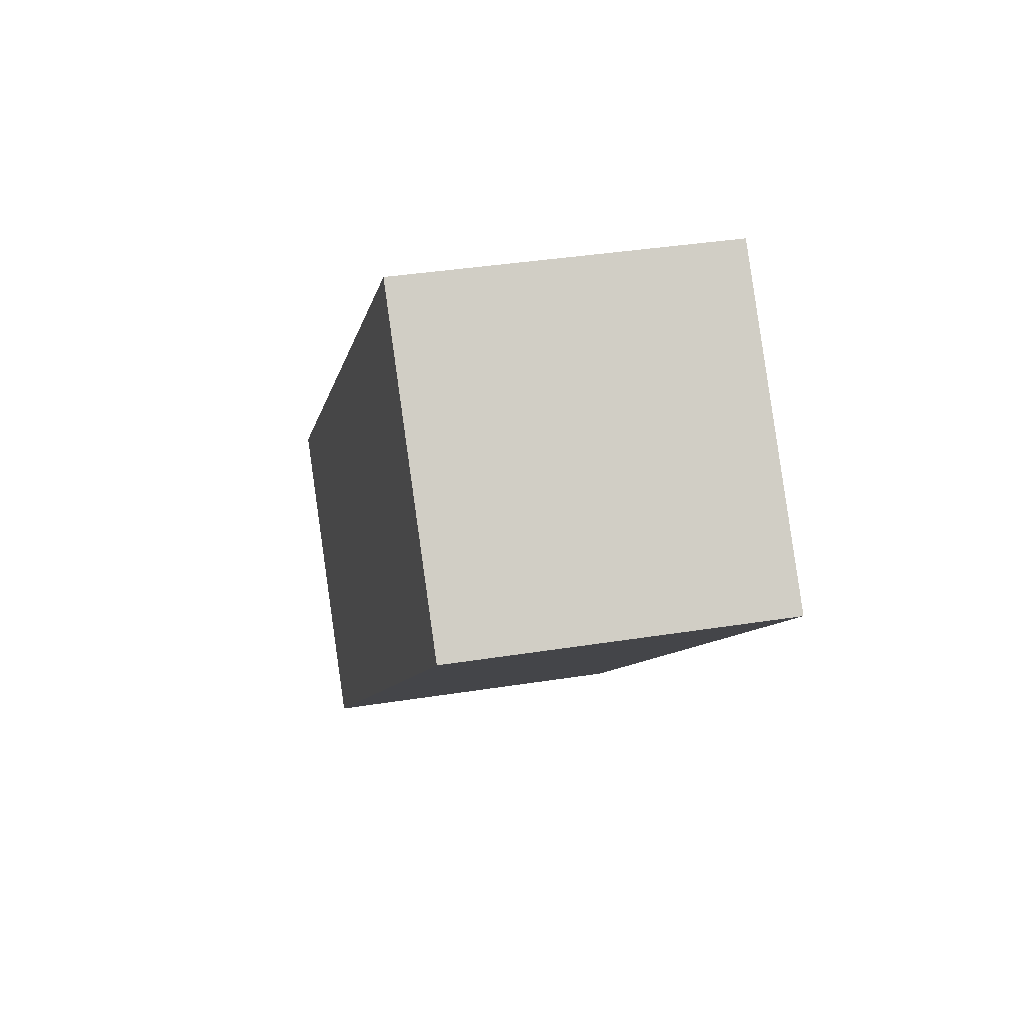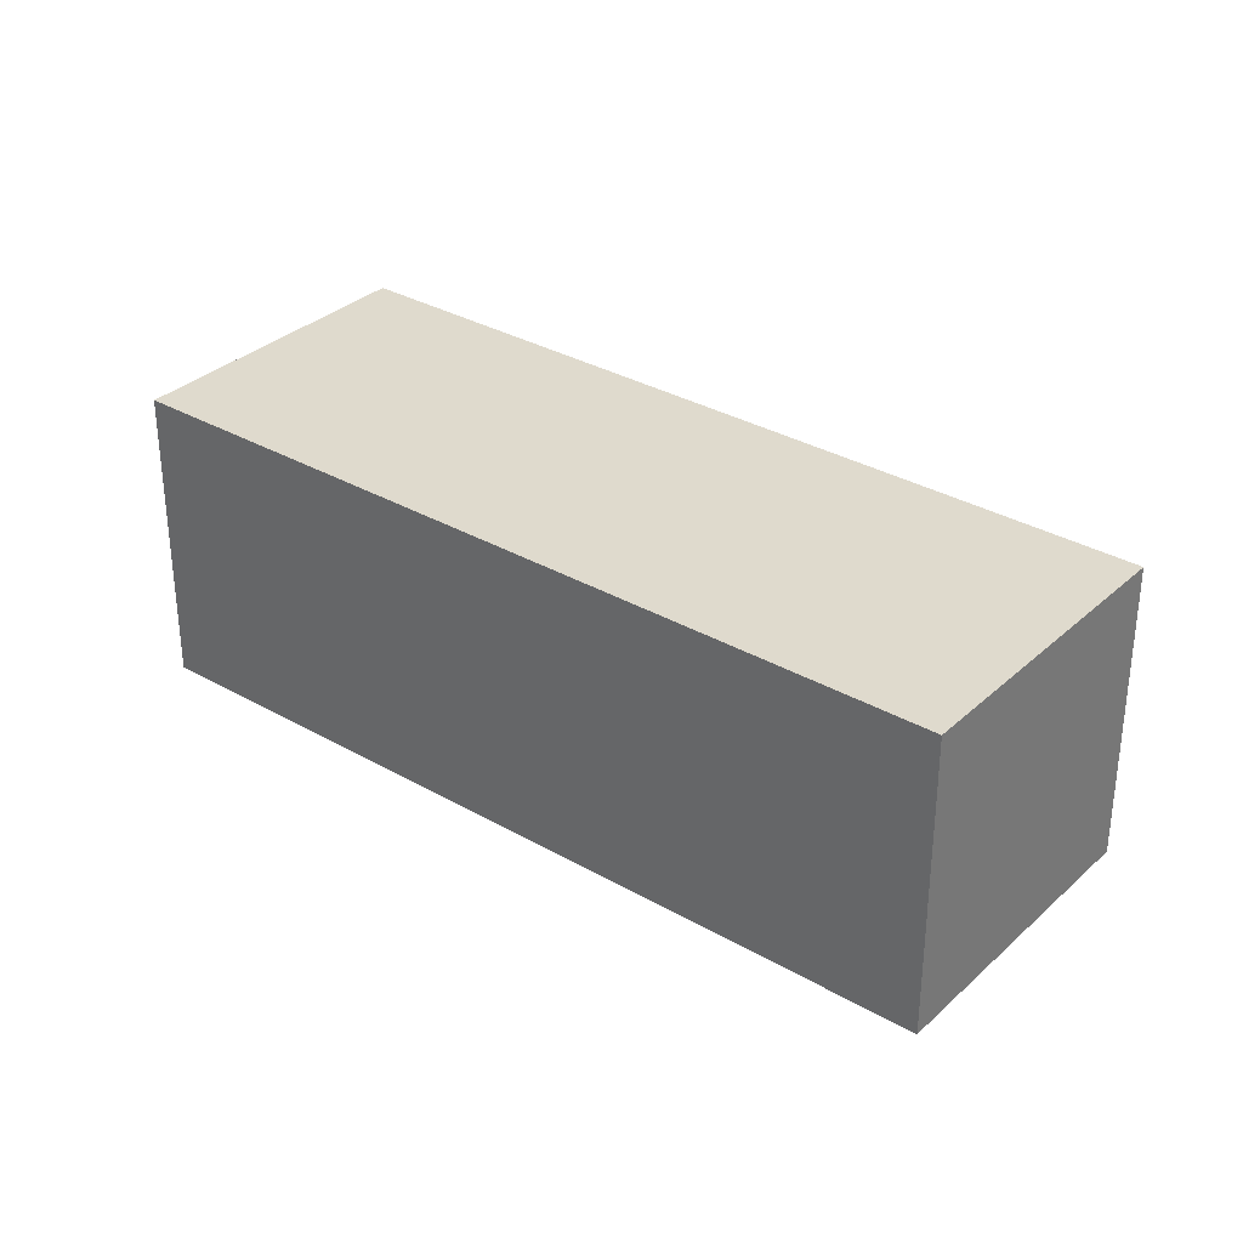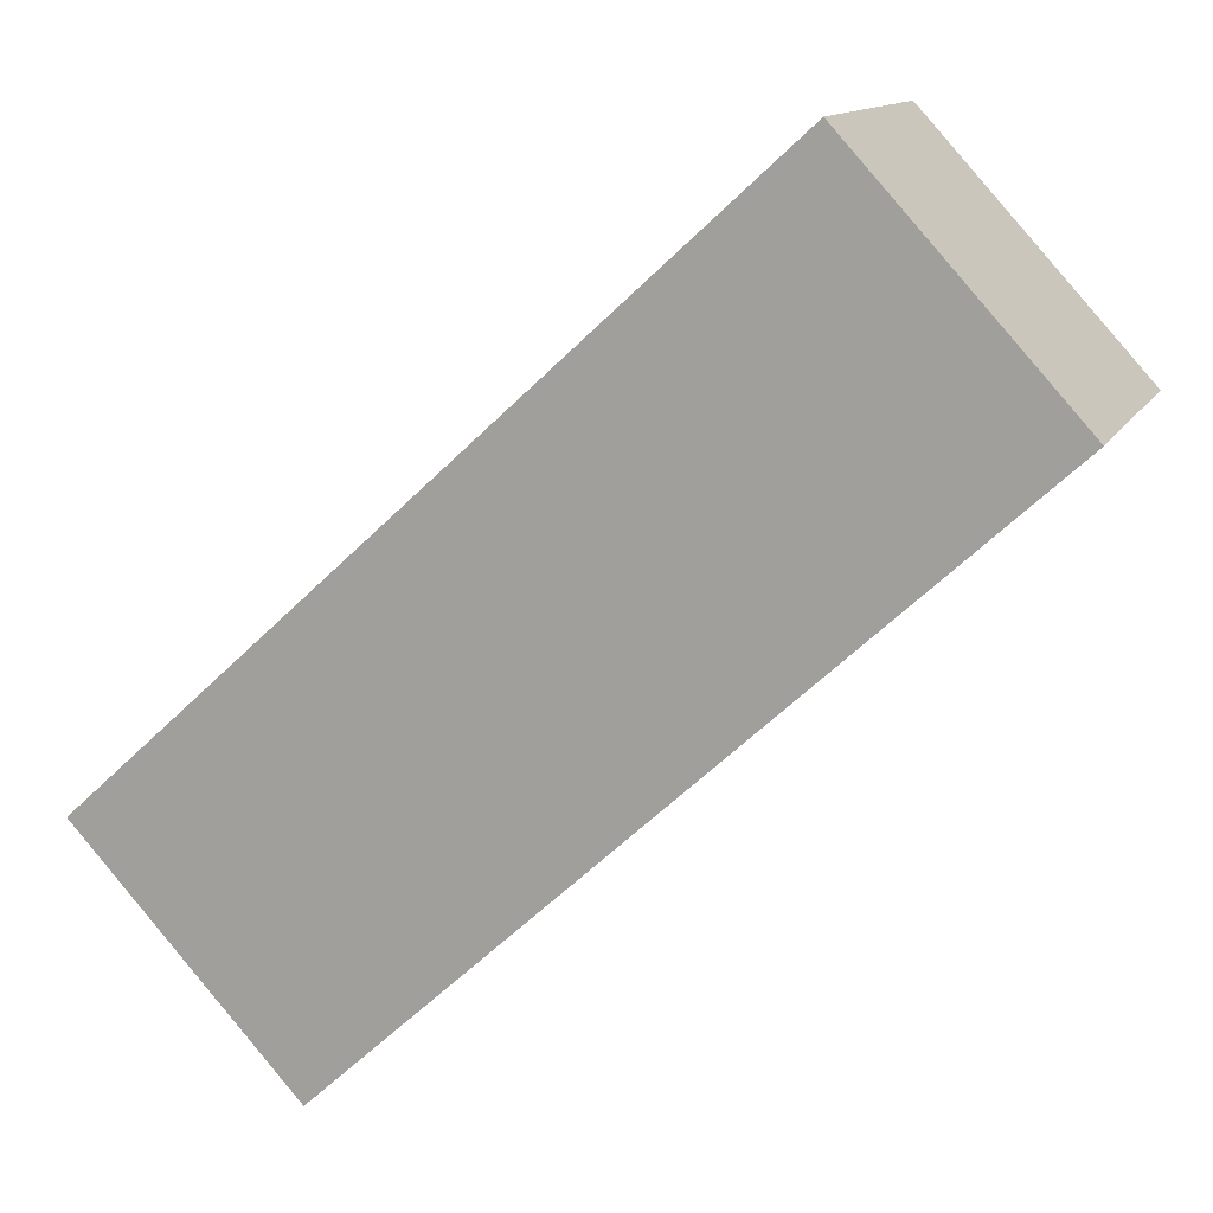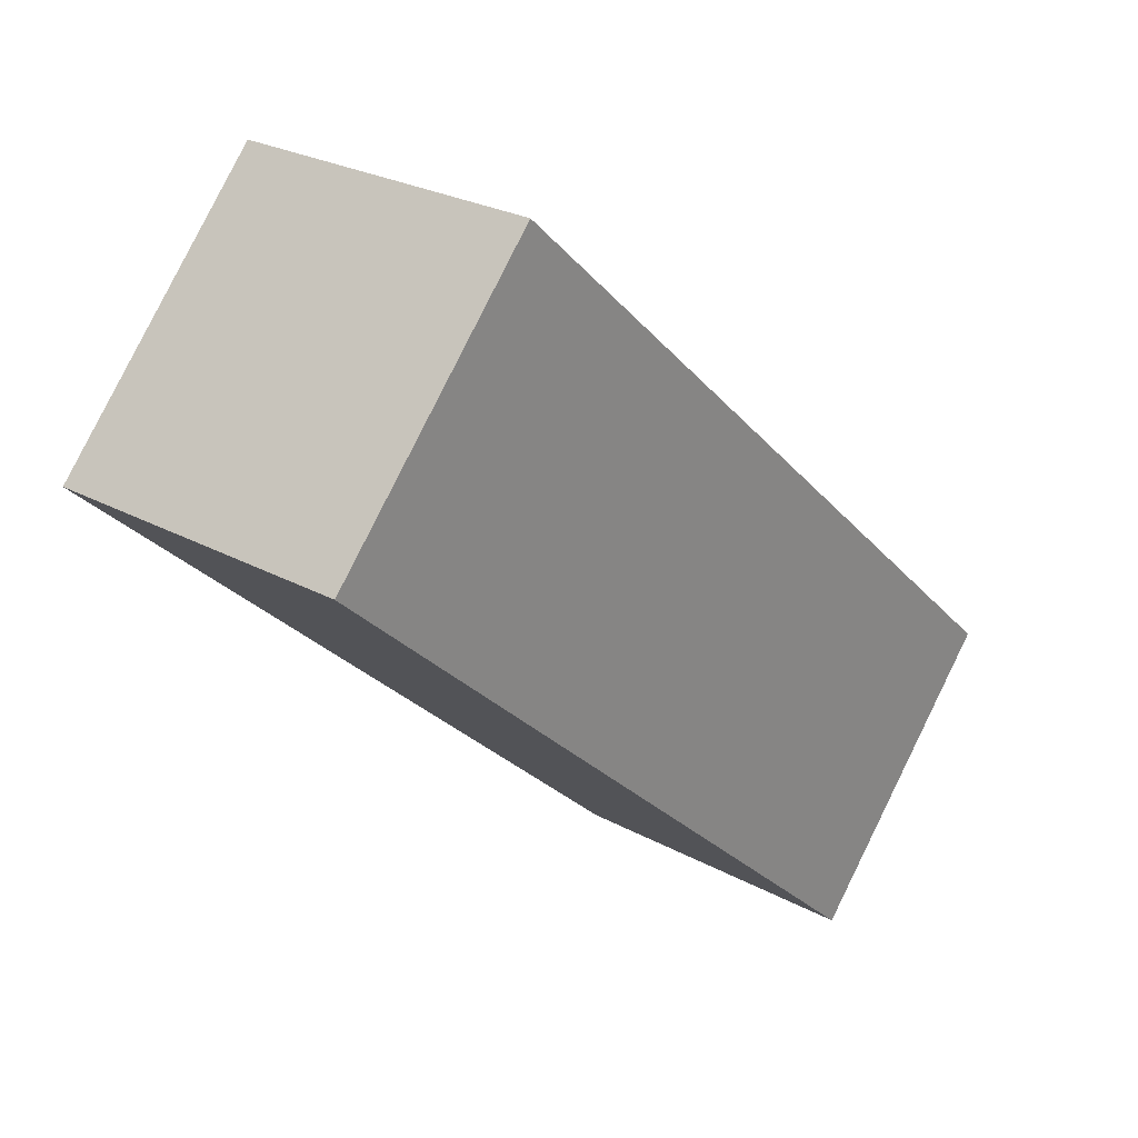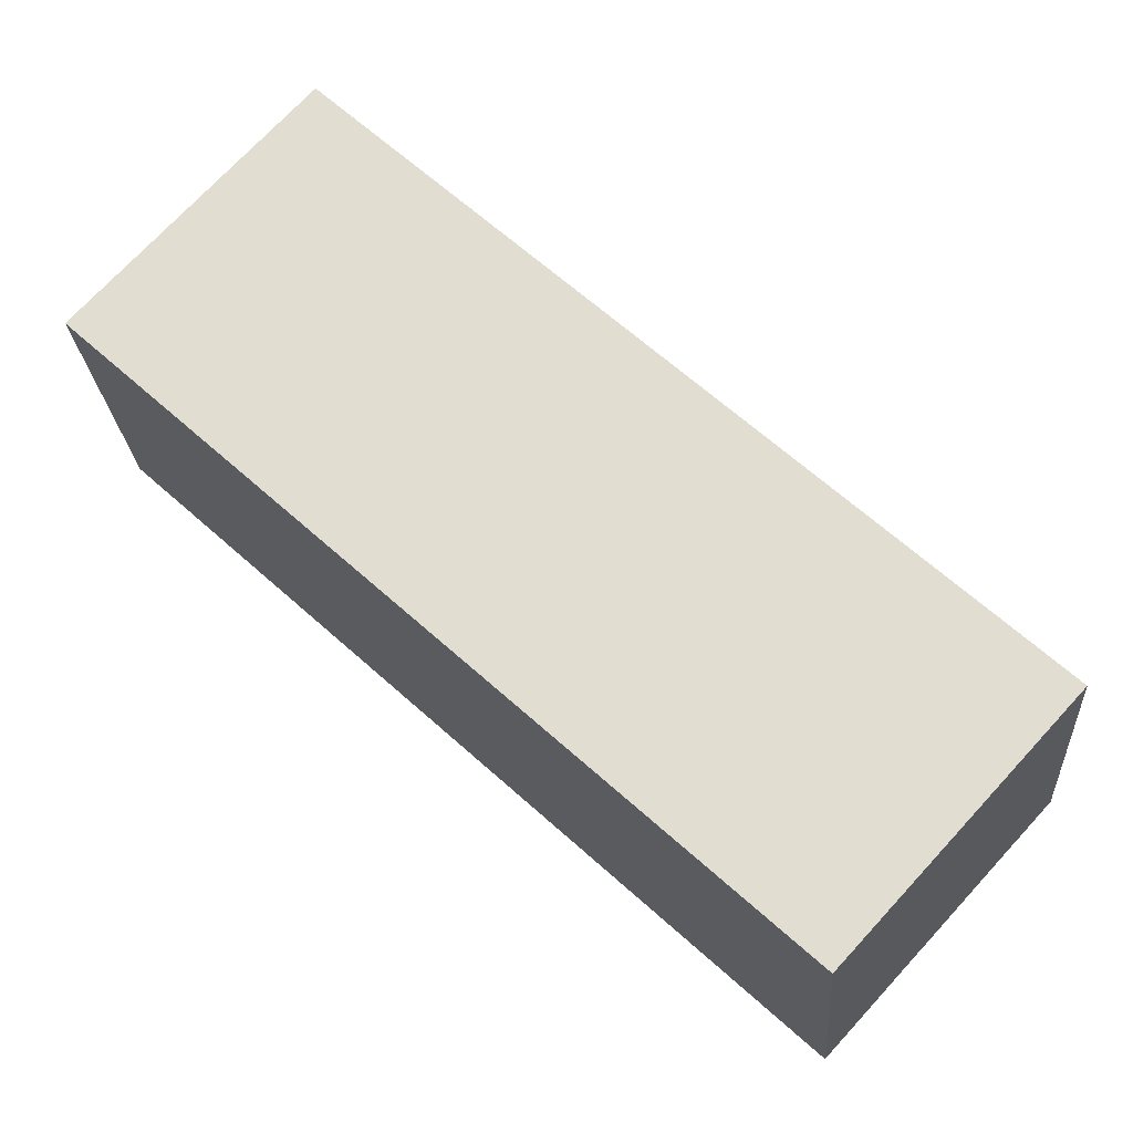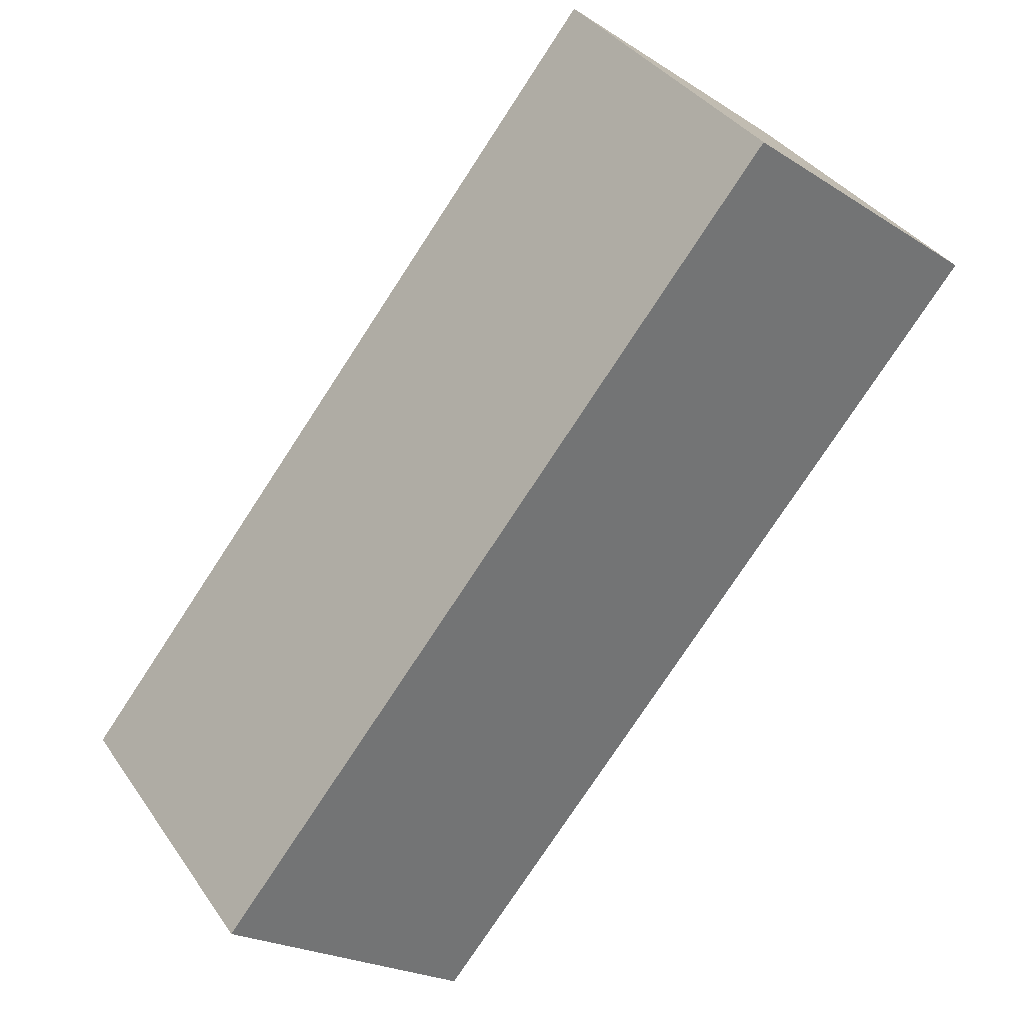
<metadata>
{"format":"obj","ext":"obj","renderer":"f3d","projection":"perspective","resolution":1024,"background":"white","views":[{"elev":36.2,"azim":-101.9,"up":"+Z"},{"elev":32.7,"azim":81.1,"up":"+Y"},{"elev":12.4,"azim":-161.6,"up":"+Z"},{"elev":25.8,"azim":-49.0,"up":"+Z"},{"elev":-22.9,"azim":4.0,"up":"+Z"},{"elev":-22.2,"azim":-137.8,"up":"+Z"}]}
</metadata>
<code>
v  4.462 2.088 -4.088
v  1.467 2.088 1.601
v  5.929 2.088 -2.488
v  0 2.088 1.279e-16
v  5.929 1.523e-16 -2.488
v  4.462 2.503e-16 -4.088
v  0 0 0
v  1.467 -9.803e-17 1.601
g defaultobject
f 1 2 3
f 2 1 4
f 5 1 3
f 1 5 6
f 6 4 1
f 4 6 7
f 7 2 4
f 2 7 8
f 8 3 2
f 3 8 5
f 8 6 5
f 6 8 7

</code>
